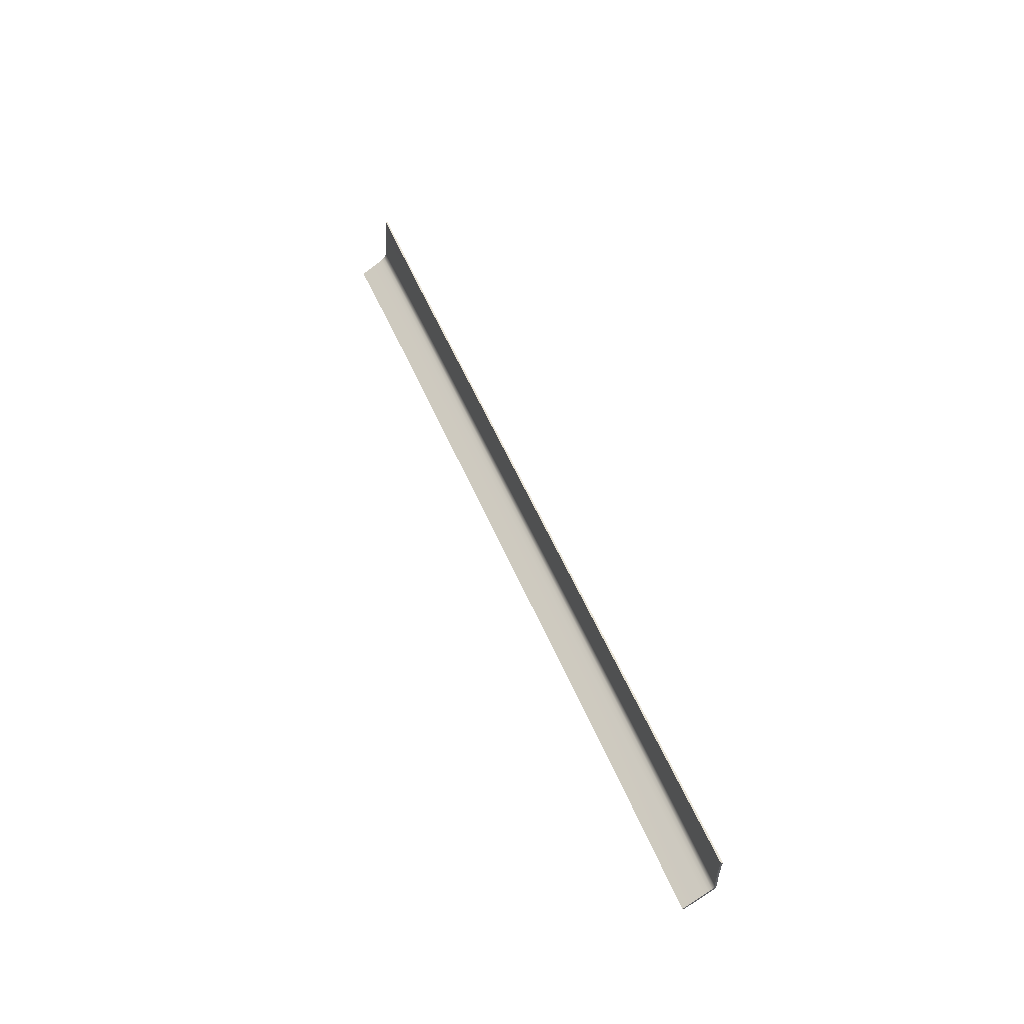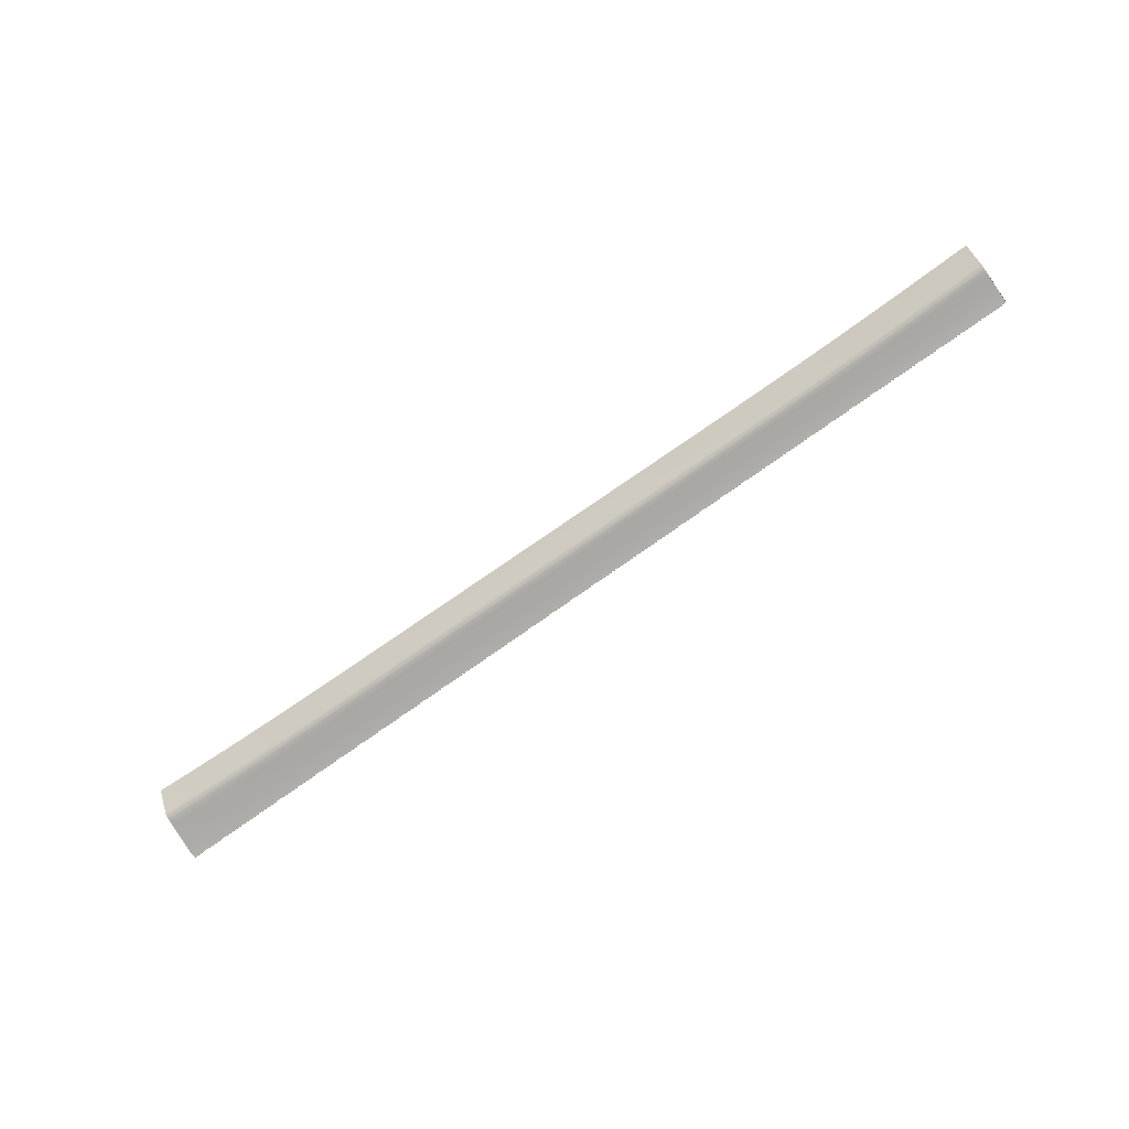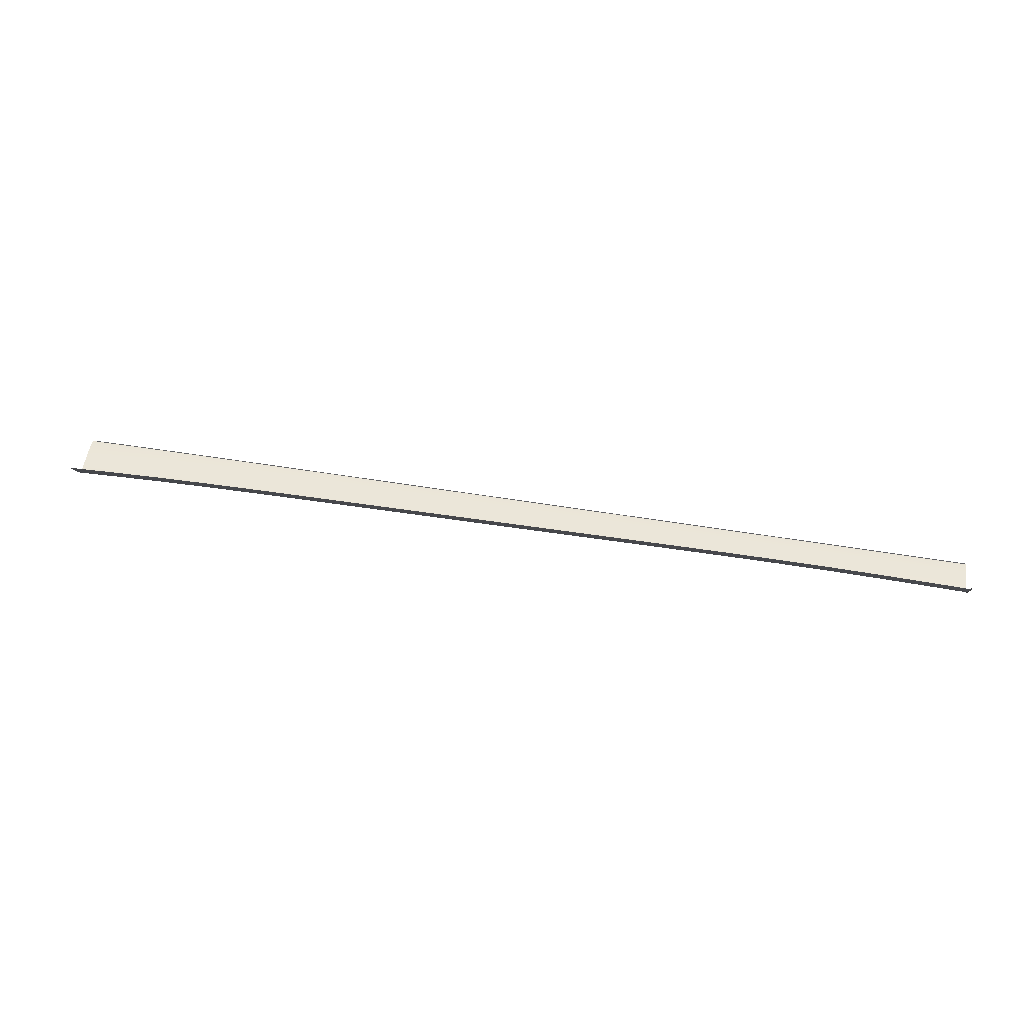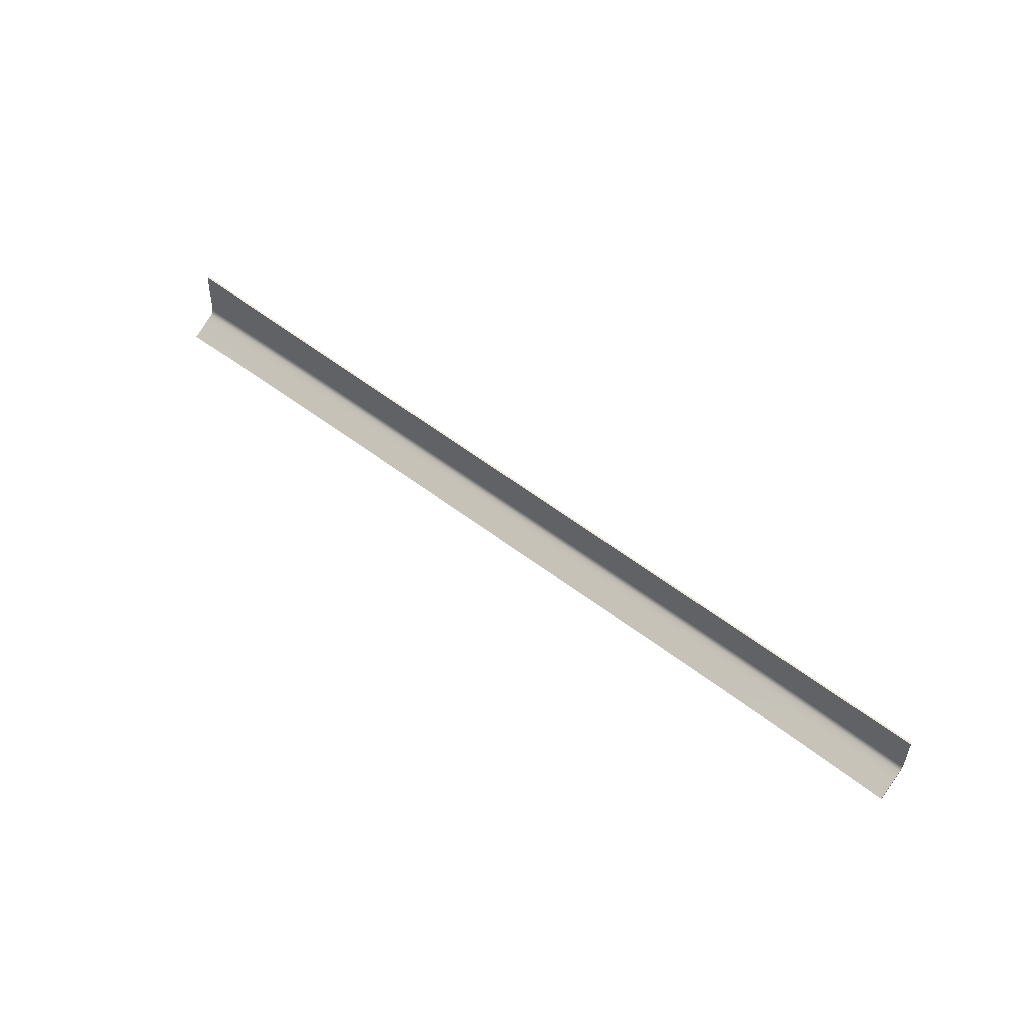
<metadata>
{"format":"obj","ext":"obj","renderer":"f3d","projection":"perspective","resolution":1024,"background":"white","views":[{"elev":46.5,"azim":69.4,"up":"+Y"},{"elev":-72.3,"azim":35.1,"up":"+Z"},{"elev":50.9,"azim":9.7,"up":"+Z"},{"elev":50.0,"azim":40.8,"up":"+Y"}]}
</metadata>
<code>
v  -76.83 -52.57 -99.44
v  -76.83 -54.87 -95.6
v  -85.65 -55.15 -95.6
v  -67.37 -52.34 -99.44
v  -67.37 -54.64 -95.6
v  -76.83 -52 -100.3
v  -67.37 -51.77 -100.3
v  -85.65 -52.85 -99.44
v  -85.65 -52.28 -100.3
v  15.59 -51.14 -100.9
v  28.48 -51.14 -100.9
v  28.48 -51.55 -100.3
v  -36.08 -51.14 -100.9
v  -36.09 -50.72 -101.3
v  -24.17 -50.73 -101.3
v  -57.92 -42.89 -101.9
v  -47.43 -43.01 -101.9
v  -47.34 -45.36 -101.7
v  -57.96 -42.15 -102
v  -57.8 -45.29 -101.7
v  -67.72 -45.26 -101.8
v  -57.62 -49.09 -101.5
v  -67.48 -49.18 -101.5
v  -77.5 -41.9 -102.2
v  -77.44 -42.73 -102.1
v  -86.33 -42.69 -102.1
v  -67.87 -42.79 -102
v  -67.93 -42.02 -102.1
v  15.59 -50.74 -101.3
v  28.48 -50.74 -101.3
v  15.59 -50.16 -101.4
v  2.176 -50.74 -101.3
v  -24.25 -43.32 -101.9
v  -29.29 -42.53 -102
v  -28.89 -42.53 -102
v  28.48 -50.18 -101.4
v  15.59 -49.24 -101.5
v  28.48 -49.28 -101.5
v  2.175 -50.15 -101.4
v  2.174 -49.2 -101.5
v  -11.25 -50.13 -101.4
v  -11.25 -49.16 -101.5
v  -24.18 -50.11 -101.4
v  -24.19 -49.12 -101.5
v  -11.24 -50.73 -101.3
v  61.87 -50.31 -101.4
v  61.86 -50.85 -101.3
v  51.4 -50.77 -101.3
v  -57.53 -52.21 -99.44
v  -57.53 -51.64 -100.3
v  -47.15 -51.57 -100.3
v  -57.52 -54.51 -95.6
v  -47.15 -52.14 -99.44
v  -47.15 -54.44 -95.6
v  71.94 -50.45 -101.4
v  71.93 -50.99 -101.3
v  61.89 -49.46 -101.5
v  71.97 -49.61 -101.5
v  51.41 -50.23 -101.4
v  51.42 -49.37 -101.5
v  40.35 -50.19 -101.4
v  40.36 -49.32 -101.5
v  -76.97 -49.34 -101.5
v  -85.81 -49.55 -101.6
v  -86.12 -45.33 -101.9
v  -77.25 -45.28 -101.8
v  40.34 -50.75 -101.3
v  40.34 -51.14 -100.9
v  -11.28 -42.76 -102
v  40.34 -51.55 -100.3
v  51.4 -51.17 -100.9
v  51.39 -51.57 -100.3
v  -36.25 -43.15 -101.9
v  -36.27 -42.44 -102
v  61.85 -51.24 -100.9
v  61.85 -51.64 -100.3
v  71.92 -51.38 -100.9
v  71.92 -51.78 -100.3
v  -76.89 -50.48 -101.4
v  -76.85 -51.16 -101.3
v  -85.68 -51.43 -101.3
v  -67.42 -50.27 -101.4
v  -67.39 -50.94 -101.3
v  -85.72 -50.73 -101.4
v  -76.84 -51.6 -100.9
v  -85.66 -51.88 -100.9
v  -67.37 -51.37 -100.9
v  -57.57 -50.16 -101.4
v  -47.18 -50.11 -101.4
v  -47.16 -50.74 -101.3
v  -47.21 -49.07 -101.5
v  -57.54 -50.81 -101.3
v  -57.53 -51.23 -100.9
v  -47.15 -51.17 -100.9
v  2.171 -45.84 -101.7
v  15.59 -45.97 -101.7
v  28.5 -46.09 -101.7
v  15.6 -43.85 -101.9
v  28.51 -44.03 -101.9
v  82.1 -44.89 -101.8
v  91.46 -45.11 -101.8
v  91.35 -47.08 -101.6
v  82 -46.85 -101.6
v  72.07 -46.64 -101.6
v  81.88 -49.83 -101.5
v  99.56 -50.36 -101.5
v  91.22 -50.1 -101.5
v  99.56 -45.3 -101.8
v  99.56 -47.29 -101.6
v  91.53 -44.1 -102
v  99.56 -44.2 -102
v  -24.17 -51.14 -100.9
v  -24.17 -51.54 -100.3
v  -36.08 -51.54 -100.3
v  -11.24 -51.14 -100.9
v  -11.24 -51.55 -100.3
v  82.15 -43.98 -102
v  -36.12 -49.08 -101.5
v  -36.2 -45.46 -101.7
v  -24.23 -45.58 -101.7
v  72.15 -44.69 -101.8
v  72.19 -43.85 -102
v  61.85 -52.21 -99.45
v  61.85 -54.51 -95.6
v  51.39 -54.44 -95.6
v  71.92 -52.35 -99.45
v  71.92 -54.65 -95.6
v  51.39 -52.14 -99.45
v  40.34 -52.12 -99.45
v  28.48 -52.12 -99.45
v  40.34 -54.42 -95.6
v  28.48 -54.42 -95.6
v  40.42 -44.19 -101.8
v  51.52 -44.34 -101.8
v  51.47 -46.33 -101.6
v  40.43 -43.43 -102
v  40.39 -46.21 -101.7
v  61.96 -46.47 -101.6
v  62.03 -44.51 -101.8
v  51.54 -43.58 -102
v  2.176 -51.14 -100.9
v  2.176 -51.55 -100.3
v  -11.28 -43.49 -101.9
v  2.169 -43.67 -101.9
v  -11.27 -45.71 -101.7
v  15.59 -52.12 -99.45
v  15.59 -54.42 -95.6
v  2.178 -54.42 -95.6
v  15.59 -51.55 -100.3
v  2.177 -52.12 -99.45
v  -11.24 -52.12 -99.45
v  -24.17 -52.11 -99.45
v  -11.24 -54.41 -95.6
v  -24.16 -54.41 -95.6
v  81.83 -51.61 -100.9
v  81.84 -51.22 -101.3
v  91.17 -51.49 -101.3
v  -36.1 -50.1 -101.4
v  -36.08 -52.11 -99.44
v  -36.08 -54.41 -95.6
v  -47.46 -42.29 -102
v  28.52 -43.28 -102
v  62.06 -43.72 -102
v  99.57 -53.14 -99.45
v  99.57 -55.44 -95.6
v  91.15 -55.16 -95.6
v  91.16 -52.86 -99.45
v  91.16 -52.29 -100.3
v  99.57 -52.57 -100.3
v  81.83 -52.58 -99.45
v  81.83 -52.01 -100.3
v  15.6 -43.11 -102
v  2.168 -42.94 -102
v  81.83 -54.88 -95.6
v  91.16 -51.88 -100.9
v  99.57 -52.17 -100.9
v  99.56 -51.22 -101.4
v  99.56 -51.77 -101.3
v  91.19 -50.95 -101.4
v  81.85 -50.68 -101.4
v  -86.17 -41.79 -102.3
g H030_206A_L_DaS_H030_206A_L
f 1 2 3
f 1 4 5
f 1 6 7
f 1 8 9
f 10 11 12
f 13 14 15
f 16 17 18
f 17 16 19
f 16 20 21
f 22 20 18
f 22 23 21
f 24 25 26
f 16 27 28
f 10 29 30
f 31 29 32
f 33 34 35
f 31 36 30
f 31 37 38
f 31 39 40
f 41 39 32
f 41 42 40
f 41 43 44
f 41 45 15
f 46 47 48
f 49 50 51
f 49 4 7
f 49 52 5
f 49 53 54
f 46 55 56
f 46 57 58
f 46 59 60
f 61 59 48
f 61 62 60
f 61 36 38
f 63 64 65
f 63 66 21
f 25 66 65
f 25 27 21
f 27 25 24
f 61 67 30
f 68 67 48
f 68 11 30
f 33 35 69
f 68 70 12
f 68 71 72
f 73 74 34
f 75 71 48
f 75 76 72
f 75 77 78
f 75 47 56
f 79 80 81
f 79 82 83
f 79 63 23
f 79 84 64
f 85 86 81
f 85 6 9
f 85 87 7
f 85 80 83
f 88 89 90
f 88 22 91
f 88 82 23
f 88 92 83
f 93 92 90
f 93 87 83
f 93 50 7
f 93 94 51
f 37 40 95
f 37 96 97
f 98 96 95
f 98 99 97
f 13 94 90
f 100 101 102
f 100 103 104
f 105 103 102
f 105 58 104
f 106 107 102
f 108 109 102
f 101 110 111
f 13 112 113
f 13 114 51
f 115 112 15
f 115 116 113
f 101 100 117
f 118 91 18
f 118 119 120
f 73 119 18
f 73 33 120
f 100 121 122
f 123 124 125
f 123 126 127
f 123 76 78
f 123 128 72
f 129 70 72
f 129 130 12
f 129 131 132
f 129 128 125
f 133 134 135
f 134 133 136
f 133 137 97
f 62 137 135
f 62 38 97
f 57 60 135
f 57 138 104
f 139 138 135
f 139 121 104
f 139 134 140
f 115 141 142
f 143 144 95
f 143 145 120
f 42 145 95
f 115 45 32
f 42 44 120
f 144 143 69
f 146 147 148
f 146 130 132
f 146 149 12
f 146 150 142
f 151 116 142
f 151 152 113
f 151 153 154
f 151 150 148
f 155 156 157
f 155 77 56
f 158 89 91
f 159 160 54
f 159 152 154
f 73 17 161
f 159 114 113
f 159 53 51
f 133 99 162
f 121 139 163
f 164 165 166
f 167 168 169
f 170 171 168
f 170 126 78
f 99 98 172
f 98 144 173
f 170 174 127
f 170 167 166
f 155 171 78
f 155 175 168
f 176 175 157
f 176 169 168
f 177 178 157
f 177 179 107
f 180 179 157
f 180 105 107
f 180 55 58
f 180 156 56
f 10 149 142
f 158 14 90
f 158 43 15
f 10 141 32
f 158 118 44
f 8 1 3
f 2 1 5
f 4 1 7
f 6 1 9
f 149 10 12
f 112 13 15
f 20 16 18
f 161 17 19
f 27 16 21
f 91 22 18
f 20 22 21
f 181 24 26
f 19 16 28
f 11 10 30
f 39 31 32
f 29 31 30
f 36 31 38
f 37 31 40
f 45 41 32
f 39 41 40
f 42 41 44
f 43 41 15
f 59 46 48
f 53 49 51
f 50 49 7
f 4 49 5
f 52 49 54
f 47 46 56
f 55 46 58
f 57 46 60
f 67 61 48
f 59 61 60
f 62 61 38
f 66 63 65
f 23 63 21
f 26 25 65
f 66 25 21
f 28 27 24
f 36 61 30
f 71 68 48
f 67 68 30
f 143 33 69
f 11 68 12
f 70 68 72
f 33 73 34
f 47 75 48
f 71 75 72
f 76 75 78
f 77 75 56
f 84 79 81
f 80 79 83
f 82 79 23
f 63 79 64
f 80 85 81
f 86 85 9
f 6 85 7
f 87 85 83
f 92 88 90
f 89 88 91
f 22 88 23
f 82 88 83
f 94 93 90
f 92 93 83
f 87 93 7
f 50 93 51
f 96 37 95
f 38 37 97
f 144 98 95
f 96 98 97
f 14 13 90
f 103 100 102
f 121 100 104
f 107 105 102
f 103 105 104
f 109 106 102
f 101 108 102
f 108 101 111
f 114 13 113
f 94 13 51
f 45 115 15
f 112 115 113
f 110 101 117
f 119 118 18
f 44 118 120
f 17 73 18
f 119 73 120
f 117 100 122
f 128 123 125
f 124 123 127
f 126 123 78
f 76 123 72
f 128 129 72
f 70 129 12
f 130 129 132
f 131 129 125
f 137 133 135
f 140 134 136
f 99 133 97
f 60 62 135
f 137 62 97
f 138 57 135
f 58 57 104
f 134 139 135
f 138 139 104
f 163 139 140
f 116 115 142
f 145 143 95
f 33 143 120
f 40 42 95
f 141 115 32
f 145 42 120
f 173 144 69
f 150 146 148
f 147 146 132
f 130 146 12
f 149 146 142
f 150 151 142
f 116 151 113
f 152 151 154
f 153 151 148
f 175 155 157
f 156 155 56
f 118 158 91
f 53 159 54
f 160 159 154
f 74 73 161
f 152 159 113
f 114 159 51
f 136 133 162
f 122 121 163
f 167 164 166
f 164 167 169
f 167 170 168
f 171 170 78
f 162 99 172
f 172 98 173
f 126 170 127
f 174 170 166
f 77 155 78
f 171 155 168
f 178 176 157
f 175 176 168
f 179 177 157
f 106 177 107
f 156 180 157
f 179 180 107
f 105 180 58
f 55 180 56
f 141 10 142
f 89 158 90
f 14 158 15
f 29 10 32
f 43 158 44
v  -28.89 -42.48 -101.9
v  -11.28 -42.7 -101.8
v  -11.28 -42.76 -102.2
v  -29.29 -42.47 -101.9
v  -28.89 -42.53 -102.2
v  -36.27 -42.38 -101.9
v  -29.29 -42.53 -102.2
v  -47.46 -42.24 -101.9
v  -36.27 -42.44 -102.2
v  91.53 -44.04 -101.8
v  99.56 -44.14 -101.8
v  99.56 -44.2 -102.2
v  62.06 -43.65 -101.8
v  72.19 -43.79 -101.8
v  72.19 -43.85 -102.2
v  51.54 -43.52 -101.8
v  62.06 -43.72 -102.2
v  -57.96 -42.1 -101.9
v  -47.46 -42.29 -102.3
v  -67.93 -41.97 -101.9
v  -57.96 -42.15 -102.3
v  -77.51 -41.85 -102
v  -67.93 -42.02 -102.3
v  -86.17 -41.73 -102.1
v  -77.5 -41.9 -102.4
v  40.43 -43.37 -101.8
v  51.54 -43.58 -102.2
v  28.52 -43.22 -101.8
v  40.43 -43.43 -102.2
v  15.6 -43.05 -101.8
v  28.52 -43.28 -102.2
v  2.169 -42.88 -101.8
v  15.6 -43.11 -102.2
v  2.168 -42.94 -102.2
v  99.56 -45.25 -101.7
v  99.56 -45.3 -102
v  82.16 -43.92 -101.8
v  91.53 -44.1 -102.2
v  99.56 -50.33 -101.3
v  99.57 -51.15 -101.3
v  99.56 -51.22 -101.7
v  99.56 -47.27 -101.5
v  99.56 -50.36 -101.7
v  99.57 -51.58 -101.1
v  99.56 -51.77 -101.5
v  82.15 -43.98 -102.2
v  99.58 -52.8 -99.48
v  99.58 -55.1 -95.64
v  99.57 -55.44 -95.84
v  99.58 -52.24 -100.4
v  99.57 -53.14 -99.69
v  99.57 -51.87 -100.9
v  99.57 -52.57 -100.6
v  99.56 -47.29 -101.9
v  99.57 -52.17 -101.2
v  -86.17 -41.79 -102.5
g H030_206A_L_DaS_H030_206A_L_E
f 182 183 184
f 185 182 186
f 187 185 188
f 189 187 190
f 191 192 193
f 194 195 196
f 197 194 198
f 199 189 200
f 201 199 202
f 203 201 204
f 205 203 206
f 207 197 208
f 209 207 210
f 211 209 212
f 213 211 214
f 183 213 215
f 192 216 217
f 218 191 219
f 220 221 222
f 223 220 224
f 221 225 226
f 195 218 227
f 228 229 230
f 231 228 232
f 233 231 234
f 216 223 235
f 225 233 236
f 186 182 184
f 188 185 186
f 190 187 188
f 200 189 190
f 219 191 193
f 198 194 196
f 208 197 198
f 202 199 200
f 204 201 202
f 206 203 204
f 237 205 206
f 210 207 208
f 212 209 210
f 214 211 212
f 215 213 214
f 184 183 215
f 193 192 217
f 227 218 219
f 224 220 222
f 235 223 224
f 222 221 226
f 196 195 227
f 232 228 230
f 234 231 232
f 236 233 234
f 217 216 235
f 226 225 236

</code>
